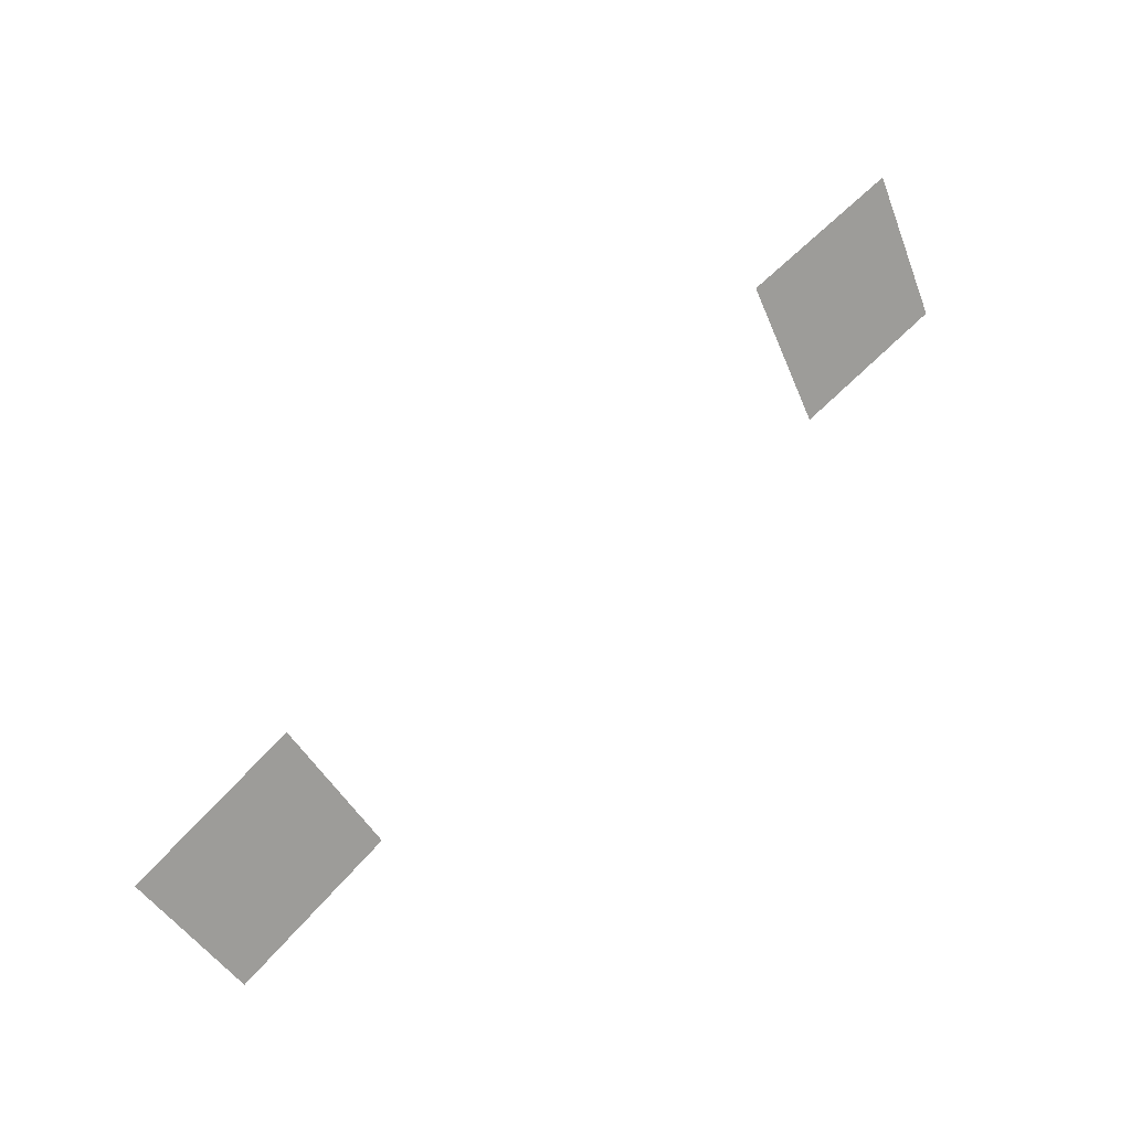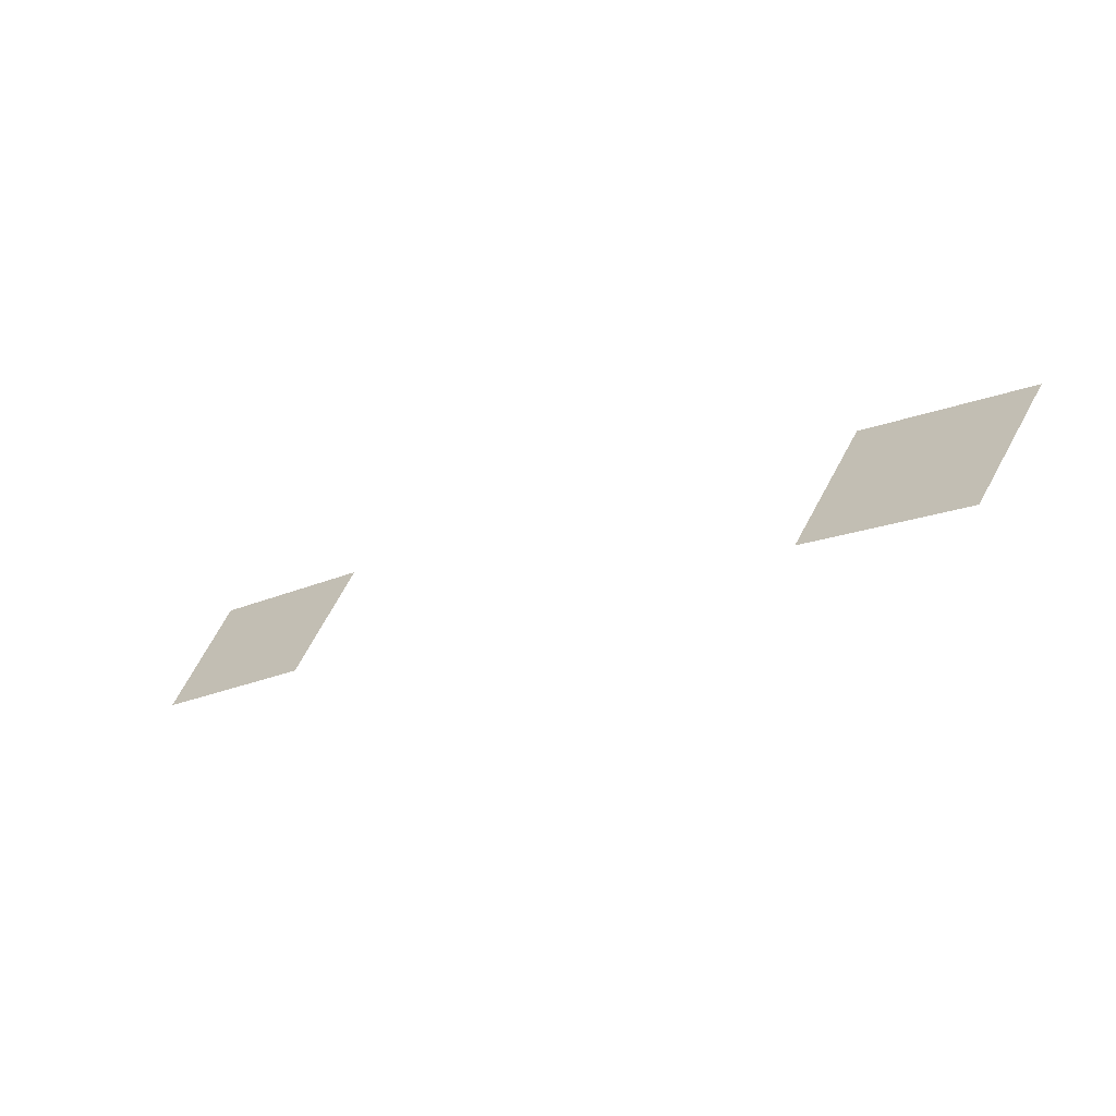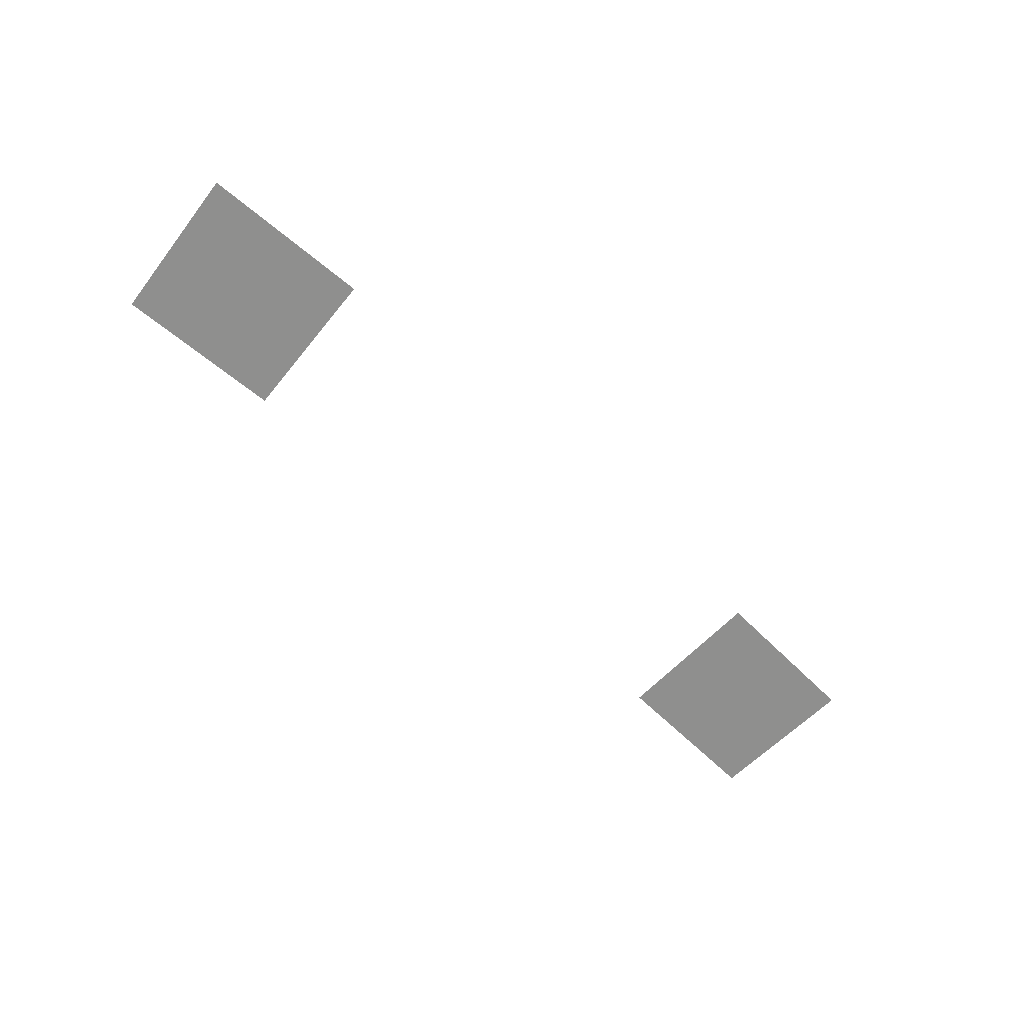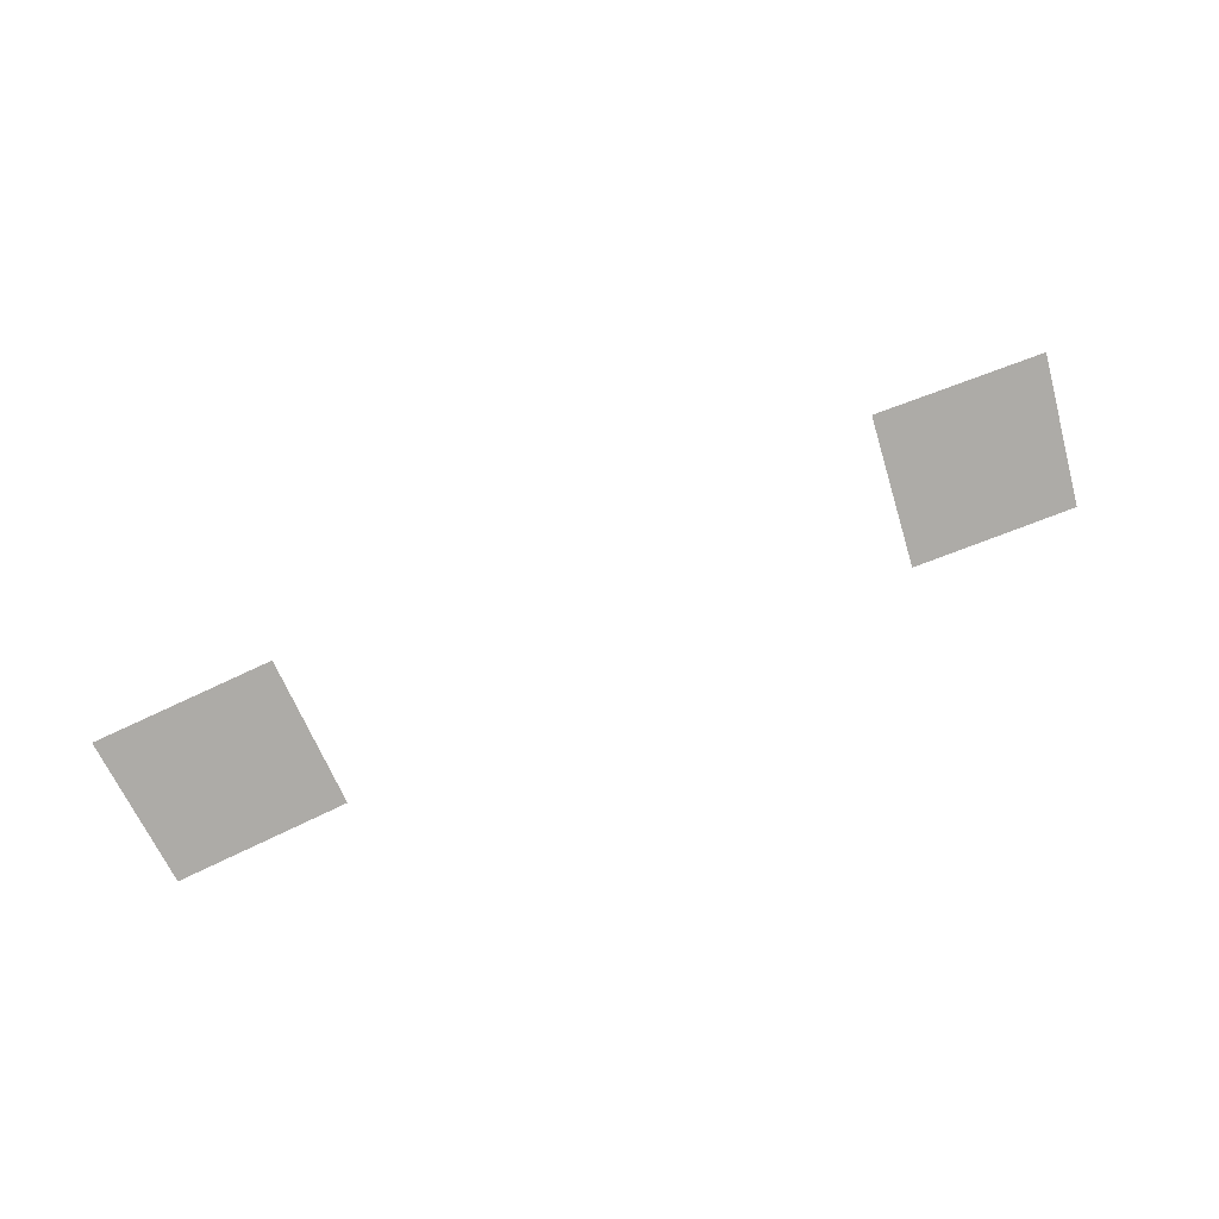
<metadata>
{"format":"obj","ext":"obj","renderer":"f3d","projection":"perspective","resolution":1024,"background":"white","views":[{"elev":24.8,"azim":154.1,"up":"+Z"},{"elev":-67.3,"azim":41.6,"up":"+Z"},{"elev":-72.4,"azim":-14.6,"up":"+Y"},{"elev":-72.0,"azim":48.8,"up":"+Y"}]}
</metadata>
<code>
g lair140
v 1403 133.4 2456
v 1429 132.9 2512
v 1317 107.5 2567
v 1294 108.6 2511
v 1275 109.4 2465
v 1383 133.8 2412
v 1867 241.7 2195
v 1902 243.3 2245
v 1796 218.1 2310
v 1763 216.9 2258
v 1737 216 2217
v 1839 240.3 2154
f 3 1 2
f 1 3 4
f 5 1 4
f 1 5 6
f 9 7 8
f 7 9 10
f 11 7 10
f 7 11 12

</code>
